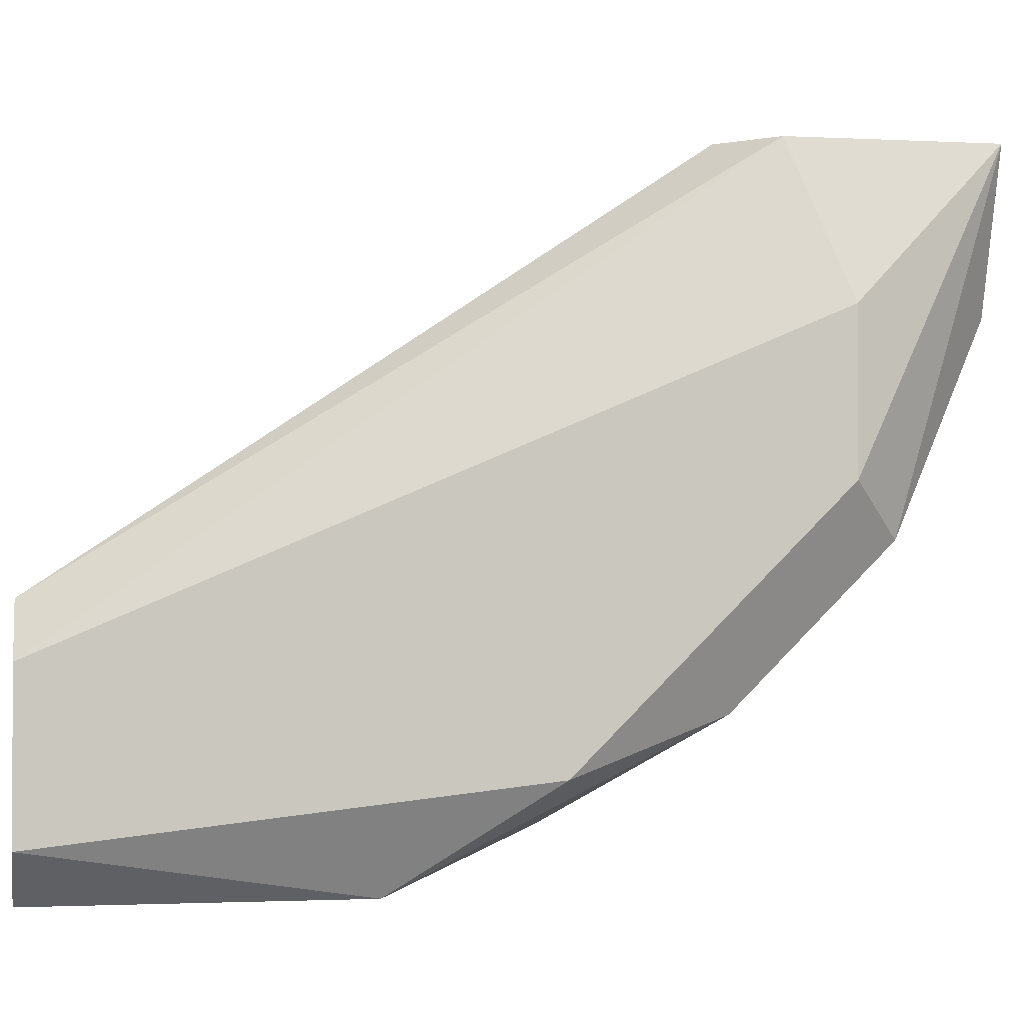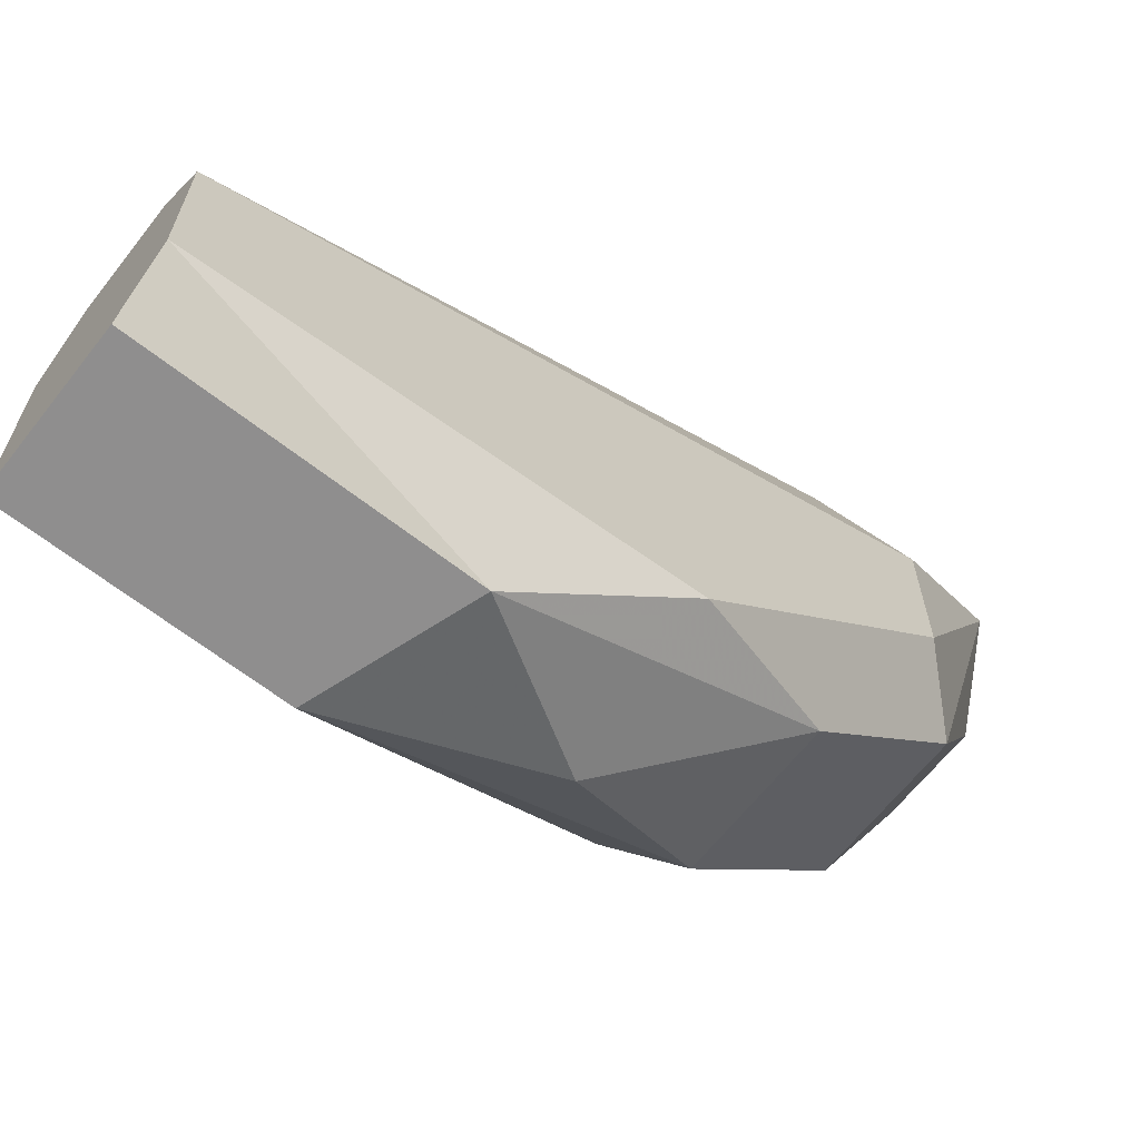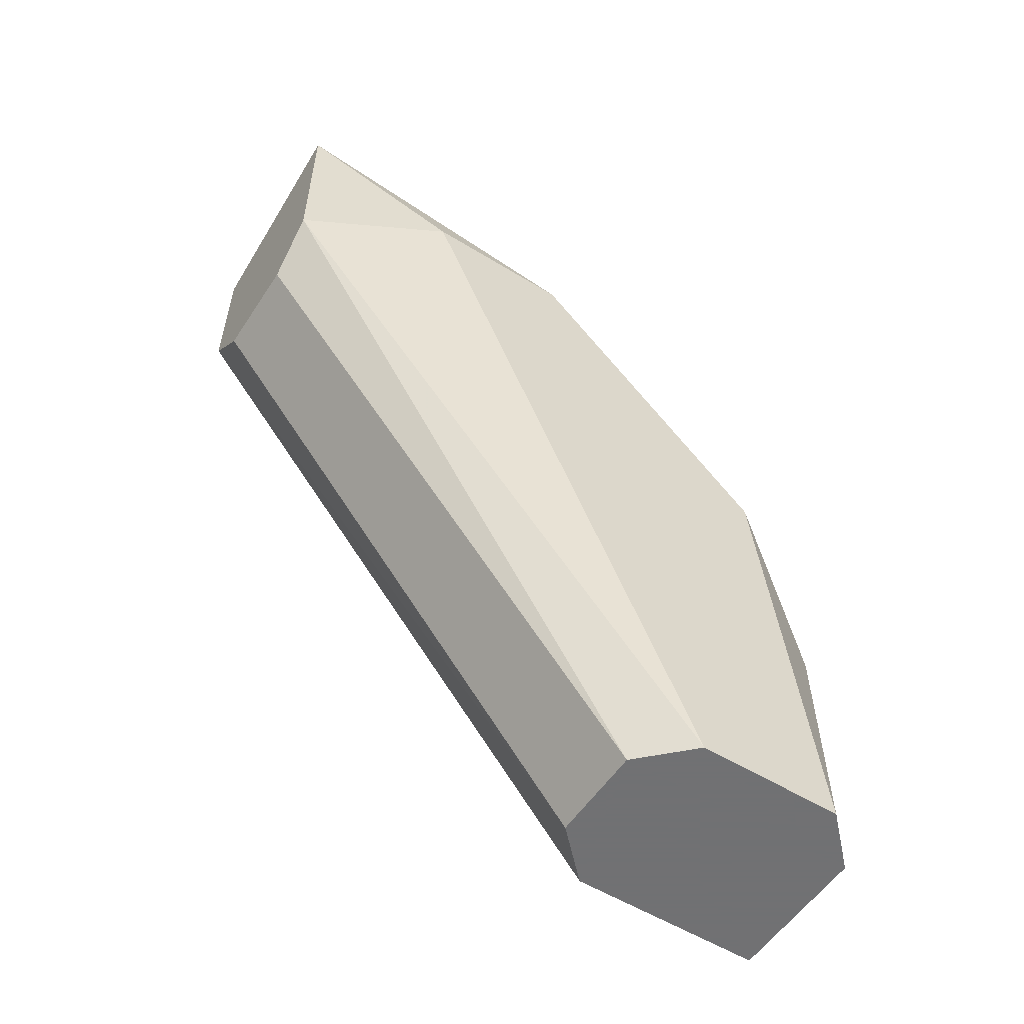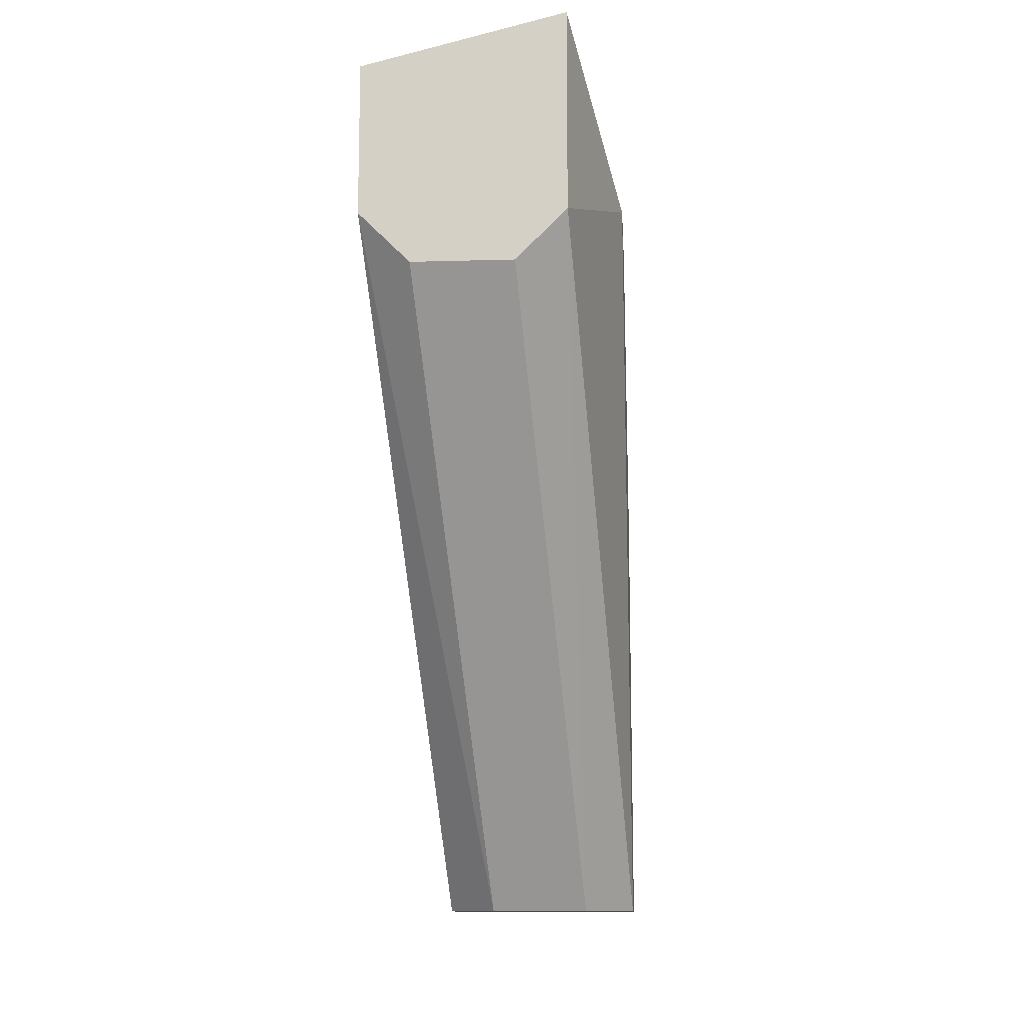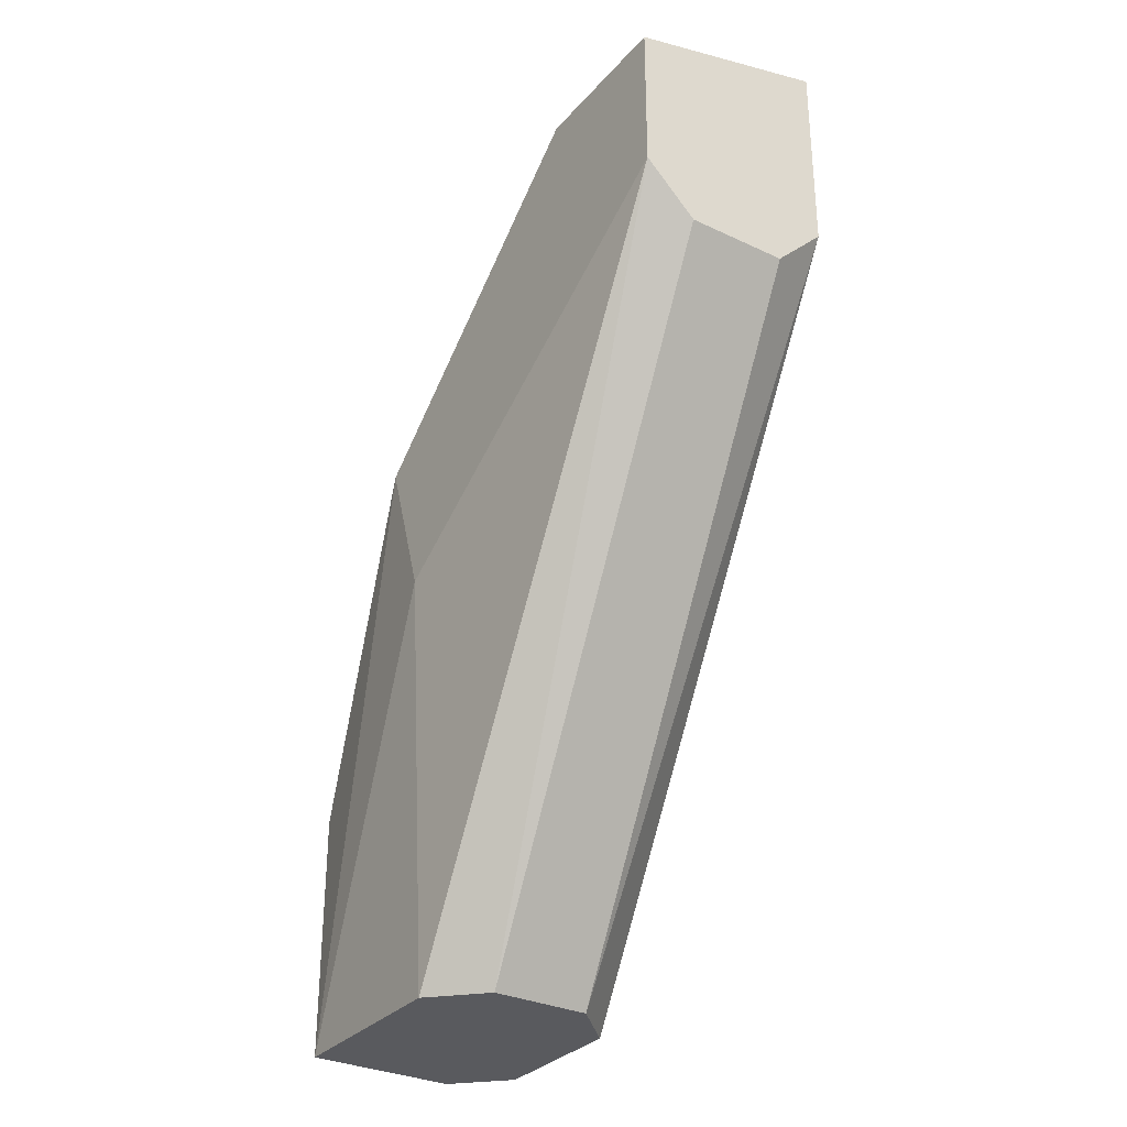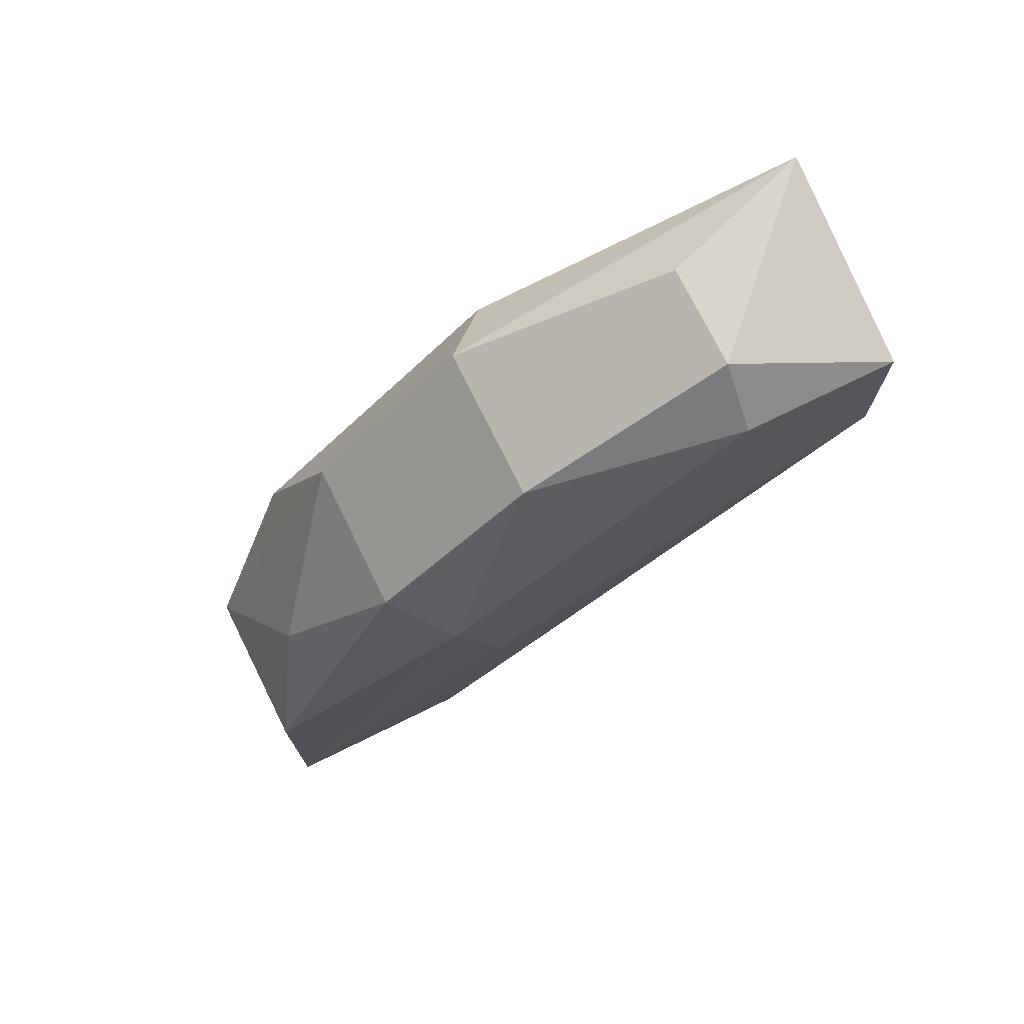
<metadata>
{"format":"obj","ext":"obj","renderer":"f3d","projection":"perspective","resolution":1024,"background":"white","views":[{"elev":-1.8,"azim":-100.5,"up":"+Y"},{"elev":-65.0,"azim":-128.2,"up":"+Y"},{"elev":-55.3,"azim":-122.9,"up":"+Z"},{"elev":-11.8,"azim":-176.1,"up":"+Z"},{"elev":-31.4,"azim":146.3,"up":"+Z"},{"elev":73.5,"azim":63.8,"up":"+Z"}]}
</metadata>
<code>
v 0.001984 -0.01279 0.003106
v 0.001984 -0.01279 0.005436
v 0.001984 -0.01978 0.001553
v 0.001984 -0.019 -0.000775
v 0.001984 -0.01512 0.005436
v -0.001123 -0.01279 0.003106
v -0.001123 -0.01279 0.006213
v -0.001123 -0.02289 -0.00699
v -0.001123 -0.02289 -0.002328
v -0.001123 -0.019 -0.00699
v -0.001123 -0.01823 0.00466
v -0.001123 -0.02056 0.00233
v 0.001207 -0.01279 0.00233
v 0.001207 -0.02289 -0.003105
v 0.001207 -0.02289 -0.00699
v 0.001207 -0.01978 -0.00699
v 0.001207 -0.01823 0.00466
v 0.001207 -0.02056 0.00233
v 0.001207 -0.01512 0.006213
v -0.0019 -0.02133 -1e-06
v -0.0019 -0.01745 0.003883
v -0.0019 -0.01978 -0.00699
v -0.0019 -0.02211 -0.00699
v -0.0019 -0.01512 0.003883
v -0.000346 -0.01279 0.00233
v -0.000346 -0.01512 0.006213
v 0.00043 -0.02211 -1e-06
v 0.00043 -0.019 -0.00699
f 3 1 2
f 1 25 2
f 1 3 4
f 16 1 4
f 25 1 13
f 1 28 13
f 1 16 28
f 3 2 5
f 5 2 19
f 2 7 19
f 2 25 7
f 3 15 4
f 17 3 5
f 15 3 14
f 14 3 18
f 3 17 18
f 15 16 4
f 17 5 19
f 24 7 6
f 7 25 6
f 10 22 6
f 25 10 6
f 22 24 6
f 11 7 21
f 11 26 7
f 7 26 19
f 7 24 21
f 8 15 9
f 8 9 23
f 15 8 10
f 10 8 22
f 22 8 23
f 20 9 12
f 9 27 12
f 9 15 14
f 27 9 14
f 9 20 23
f 15 10 16
f 16 10 28
f 10 25 28
f 17 11 12
f 12 11 21
f 17 26 11
f 17 12 18
f 12 27 18
f 20 12 21
f 28 25 13
f 27 14 18
f 26 17 19
f 24 20 21
f 20 22 23
f 20 24 22

</code>
